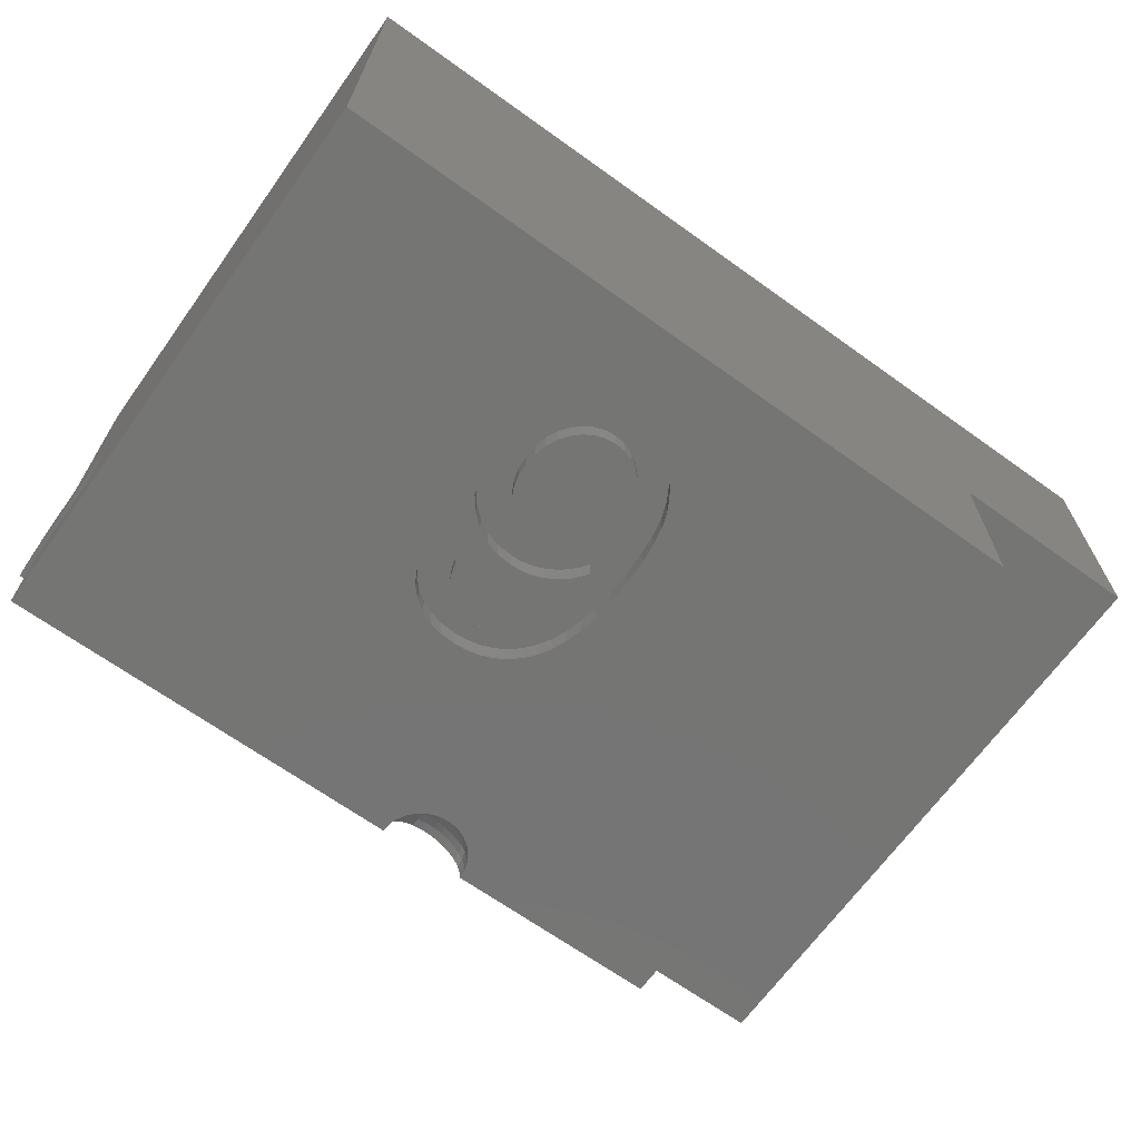
<metadata>
{"format":"stl","ext":"stl","renderer":"f3d","projection":"perspective","resolution":1024,"background":"white","views":[{"elev":-67.2,"azim":144.3,"up":"+Y"}]}
</metadata>
<code>
# stl→obj: 410 verts, 816 faces
v 1 -2.25 10.47
v 1 -4.25 10.47
v 1 -2.25 8.335
v 1 0 10.8
v 1 1.193 10.93
v 1 1.141 11.17
v 1 1.2 10.8
v 1 1.193 10.8
v 1 1.2 10
v 1 0 8.335
v 1 6.2 10
v 1 1.039 11.4
v 1 0.8918 11.6
v 1 0.7053 11.77
v 1 0.4881 11.9
v 1 0.2495 11.97
v 1 0 12
v 1 6.2 -2
v 1 -4.25 -2
v -19.4 6.2 10
v -18.4 1.2 10
v -18.4 6.2 10
v -19.4 1.2 10
v 0 6.2 10
v 0 1.2 10
v -19.4 6.2 -2
v -19.4 1.193 10.8
v -19.4 1.2 10.8
v -19.4 0 10.8
v -19.4 1.193 10.93
v -19.4 1.141 11.17
v -19.4 1.039 11.4
v -19.4 0.8918 11.6
v -19.4 0.7053 11.77
v -19.4 0.4881 11.9
v -19.4 0 -2
v -19.4 0.2495 11.97
v -19.4 0 12
v -15.06 0 -2
v -15.06 -4.25 -2
v -15.06 0 8.335
v 0 6.2 0
v -18.4 6.2 0
v 0 1.2 0
v -18.4 1.2 0
v -8.222 -4.042 10.47
v -8.2 -4.25 10.47
v -8.286 -3.843 10.47
v -8.391 -3.662 10.47
v -8.531 -3.507 10.47
v -8.7 -3.384 10.47
v -8.891 -3.299 10.47
v -9.095 -3.255 10.47
v -15.06 -2.25 10.47
v -9.305 -3.255 10.47
v -9.509 -3.299 10.47
v -9.7 -3.384 10.47
v -9.869 -3.507 10.47
v -10.01 -3.662 10.47
v -10.11 -3.843 10.47
v -10.18 -4.042 10.47
v -15.06 -4.25 10.47
v -10.2 -4.25 10.47
v -15.06 -2.25 8.335
v -7.232 -4.25 5.311
v -7.096 -4.25 3.814
v -6.879 -4.25 3.828
v -8.197 -4.25 4.084
v -7.306 -4.25 3.773
v -7.508 -4.25 3.705
v -7.883 -4.25 3.493
v -8.245 -4.25 3.863
v -8.279 -4.25 3.641
v -7.703 -4.25 3.61
v -8.043 -4.25 3.359
v -8.3 -4.25 3.416
v -8.183 -4.25 3.209
v -8.307 -4.25 3.189
v -8.307 -4.25 3.162
v -8.306 -4.25 3.128
v -8.305 -4.25 3.088
v -8.303 -4.25 3.043
v -6.915 -4.25 5.35
v -7.079 -4.25 5.34
v -6.727 -4.25 5.336
v -7.375 -4.25 5.263
v -6.556 -4.25 5.294
v -7.507 -4.25 5.195
v -6.403 -4.25 5.224
v -7.629 -4.25 5.111
v -7.739 -4.25 5.014
v -6.268 -4.25 5.126
v -7.837 -4.25 4.905
v -6.152 -4.25 4.997
v -7.924 -4.25 4.782
v -8.002 -4.25 4.641
v -6.057 -4.25 4.834
v -8.074 -4.25 4.478
v -5.982 -4.25 4.637
v -8.139 -4.25 4.293
v -10.18 -4.25 10.27
v -10.11 -4.25 10.07
v -10.01 -4.25 9.887
v -9.869 -4.25 9.732
v -8.787 -4.25 4.566
v -8.648 -4.25 4.885
v -8.478 -4.25 5.163
v -9.7 -4.25 9.609
v -8.048 -4.25 5.598
v -9.095 -4.25 9.48
v -9.305 -4.25 9.48
v -9.509 -4.25 9.524
v -7.218 -4.25 5.93
v -6.899 -4.25 5.952
v -7.516 -4.25 5.863
v -7.793 -4.25 5.753
v -8.278 -4.25 5.401
v -8.895 -4.25 4.198
v -8.973 -4.25 3.772
v -9.02 -4.25 3.288
v -9.035 -4.25 2.746
v -9.019 -4.25 2.229
v -8.973 -4.25 1.777
v -8.894 -4.25 1.39
v -8.785 -4.25 1.067
v -7.273 -4.25 -0.1196
v -6.989 -4.25 -0.1392
v -7.545 -4.25 -0.06087
v -7.805 -4.25 0.03703
v -8.052 -4.25 0.1741
v -8.279 -4.25 0.3474
v -8.477 -4.25 0.554
v -8.645 -4.25 0.794
v -8.222 -4.25 10.27
v -6.263 -4.25 5.855
v -8.286 -4.25 10.07
v -6.565 -4.25 5.927
v -8.391 -4.25 9.887
v -8.531 -4.25 9.732
v -8.7 -4.25 9.609
v -8.891 -4.25 9.524
v -5.993 -4.25 5.733
v -5.756 -4.25 5.563
v -5.556 -4.25 5.349
v -5.401 -4.25 5.096
v -5.29 -4.25 4.803
v -5.223 -4.25 4.471
v -6.523 -4.25 3.794
v -5.927 -4.25 4.406
v -6.195 -4.25 3.694
v -5.896 -4.25 3.526
v -5.625 -4.25 3.291
v -5.401 -4.25 3.001
v -5.241 -4.25 2.668
v -5.145 -4.25 2.293
v -5.113 -4.25 1.875
v -5.146 -4.25 1.443
v -5.247 -4.25 1.056
v -5.414 -4.25 0.713
v -5.648 -4.25 0.4142
v -5.932 -4.25 0.1721
v -6.251 -4.25 -0.0008545
v -6.603 -4.25 -0.1046
v -8.037 -4.25 2.63
v -7.058 -4.25 3.181
v -7.301 -4.25 3.159
v -7.894 -4.25 2.825
v -7.521 -4.25 3.092
v -7.719 -4.25 2.981
v -8.14 -4.25 2.4
v -6.816 -4.25 3.159
v -6.391 -4.25 2.981
v -6.593 -4.25 3.092
v -6.209 -4.25 2.825
v -6.059 -4.25 2.634
v -5.952 -4.25 2.415
v -5.887 -4.25 2.171
v -8.201 -4.25 2.136
v -5.866 -4.25 1.899
v -8.221 -4.25 1.838
v -5.888 -4.25 1.597
v -8.2 -4.25 1.539
v -5.956 -4.25 1.323
v -6.069 -4.25 1.08
v -8.137 -4.25 1.273
v -6.228 -4.25 0.8658
v -8.033 -4.25 1.039
v -7.886 -4.25 0.8373
v -6.417 -4.25 0.6913
v -7.709 -4.25 0.6753
v -6.621 -4.25 0.5667
v -7.078 -4.25 0.467
v -7.516 -4.25 0.5596
v -6.842 -4.25 0.492
v -7.306 -4.25 0.4902
v -9.689 -3.403 10.27
v -9.302 -3.277 10.27
v -9.098 -3.277 10.27
v -9.605 -3.549 9.887
v -9.741 -3.649 9.887
v -9.535 -3.671 9.732
v -8.409 -4.082 9.887
v -8.545 -4.111 9.732
v -8.659 -3.649 9.887
v -8.659 -3.857 9.732
v -8.545 -3.774 9.887
v -8.243 -4.047 10.27
v -10.16 -4.047 10.27
v -10.09 -3.852 10.27
v -9.45 -3.481 9.887
v -9.657 -4.047 9.609
v -9.855 -4.111 9.732
v -9.689 -4.146 9.609
v -9.991 -3.675 10.27
v -9.939 -3.713 10.07
v -10.03 -3.878 10.07
v -10.09 -4.06 10.07
v -9.939 -3.921 9.887
v -9.991 -4.082 9.887
v -9.811 -3.978 9.732
v -8.545 -3.523 10.27
v -8.711 -3.403 10.27
v -8.589 -3.571 10.07
v -8.865 -3.671 9.732
v -8.865 -3.878 9.609
v -8.752 -3.753 9.732
v -8.95 -3.817 9.609
v -8.795 -3.956 9.609
v -9.855 -3.774 9.887
v -9.741 -3.857 9.732
v -9.811 -3.571 10.07
v -9.657 -3.459 10.07
v -8.743 -3.459 10.07
v -8.743 -4.047 9.609
v -8.898 -4.186 9.524
v -8.711 -4.146 9.609
v -8.461 -3.713 10.07
v -8.461 -3.921 9.887
v -8.365 -3.878 10.07
v -9.045 -3.982 9.524
v -8.993 -4.02 9.524
v -8.306 -4.06 10.07
v -9.302 -4.228 9.48
v -8.918 -3.381 10.07
v -9.105 -3.341 10.07
v -8.95 -3.481 9.887
v -8.95 -4.068 9.524
v -8.409 -3.675 10.27
v -9.502 -3.32 10.27
v -9.482 -3.381 10.07
v -9.855 -3.523 10.27
v -8.306 -3.852 10.27
v -8.795 -3.549 9.887
v -8.589 -3.978 9.732
v -9.27 -3.585 9.732
v -9.355 -3.774 9.609
v -9.252 -3.753 9.609
v -9.285 -3.445 9.887
v -9.482 -4.124 9.524
v -9.502 -4.186 9.524
v -9.295 -3.341 10.07
v -9.648 -3.753 9.732
v -9.605 -3.956 9.609
v -8.898 -3.32 10.27
v -9.115 -3.445 9.887
v -9.295 -3.956 9.524
v -9.355 -3.982 9.524
v -9.232 -4.151 9.48
v -9.232 -3.943 9.524
v -9.045 -3.774 9.609
v -9.115 -4.189 9.48
v -9.105 -4.207 9.48
v -8.918 -4.124 9.524
v -8.993 -3.614 9.732
v -9.13 -3.585 9.732
v -9.535 -3.878 9.609
v -9.407 -4.02 9.524
v -9.27 -4.172 9.48
v -9.45 -4.068 9.524
v -9.098 -4.228 9.48
v -9.13 -4.172 9.48
v -9.168 -4.151 9.48
v -9.148 -4.159 9.48
v -9.407 -3.614 9.732
v -9.168 -3.943 9.524
v -9.211 -4.146 9.48
v -9.189 -4.146 9.48
v -9.252 -4.159 9.48
v -9.148 -3.753 9.609
v -9.45 -3.817 9.609
v -9.285 -4.189 9.48
v -9.295 -4.207 9.48
v -9.105 -3.956 9.524
v -6.899 -3.75 5.952
v -7.079 -3.75 5.34
v -6.915 -3.75 5.35
v -8.048 -3.75 5.598
v -7.232 -3.75 5.311
v -7.375 -3.75 5.263
v -7.507 -3.75 5.195
v -7.837 -3.75 4.905
v -8.278 -3.75 5.401
v -8.478 -3.75 5.163
v -7.629 -3.75 5.111
v -7.739 -3.75 5.014
v -8.002 -3.75 4.641
v -8.648 -3.75 4.885
v -7.924 -3.75 4.782
v -8.074 -3.75 4.478
v -8.787 -3.75 4.566
v -8.139 -3.75 4.293
v -8.895 -3.75 4.198
v -8.197 -3.75 4.084
v -8.245 -3.75 3.863
v -8.973 -3.75 3.772
v -8.279 -3.75 3.641
v -8.3 -3.75 3.416
v -9.02 -3.75 3.288
v -8.307 -3.75 3.189
v -8.307 -3.75 3.162
v -8.306 -3.75 3.128
v -8.305 -3.75 3.088
v -8.303 -3.75 3.043
v -8.183 -3.75 3.209
v -7.894 -3.75 2.825
v -7.719 -3.75 2.981
v -9.035 -3.75 2.746
v -8.14 -3.75 2.4
v -8.037 -3.75 2.63
v -9.019 -3.75 2.229
v -8.201 -3.75 2.136
v -8.973 -3.75 1.777
v -8.221 -3.75 1.838
v -8.2 -3.75 1.539
v -8.894 -3.75 1.39
v -8.785 -3.75 1.067
v -8.137 -3.75 1.273
v -8.645 -3.75 0.794
v -8.033 -3.75 1.039
v -8.477 -3.75 0.554
v -7.886 -3.75 0.8373
v -8.279 -3.75 0.3474
v -7.709 -3.75 0.6753
v -8.052 -3.75 0.1741
v -7.805 -3.75 0.03703
v -7.516 -3.75 0.5596
v -7.545 -3.75 -0.06087
v -7.306 -3.75 0.4902
v -7.273 -3.75 -0.1196
v -7.078 -3.75 0.467
v -6.989 -3.75 -0.1392
v -6.603 -3.75 -0.1046
v -6.251 -3.75 -0.0008545
v -5.932 -3.75 0.1721
v -5.648 -3.75 0.4142
v -7.218 -3.75 5.93
v -7.516 -3.75 5.863
v -6.727 -3.75 5.336
v -7.793 -3.75 5.753
v -6.565 -3.75 5.927
v -6.556 -3.75 5.294
v -6.263 -3.75 5.855
v -6.403 -3.75 5.224
v -5.993 -3.75 5.733
v -6.268 -3.75 5.126
v -5.756 -3.75 5.563
v -6.152 -3.75 4.997
v -5.556 -3.75 5.349
v -6.057 -3.75 4.834
v -5.401 -3.75 5.096
v -5.982 -3.75 4.637
v -5.29 -3.75 4.803
v -5.927 -3.75 4.406
v -5.223 -3.75 4.471
v -7.306 -3.75 3.773
v -7.301 -3.75 3.159
v -7.058 -3.75 3.181
v -8.043 -3.75 3.359
v -7.521 -3.75 3.092
v -6.879 -3.75 3.828
v -7.096 -3.75 3.814
v -7.508 -3.75 3.705
v -6.816 -3.75 3.159
v -7.703 -3.75 3.61
v -6.523 -3.75 3.794
v -7.883 -3.75 3.493
v -6.593 -3.75 3.092
v -6.195 -3.75 3.694
v -6.391 -3.75 2.981
v -5.896 -3.75 3.526
v -6.209 -3.75 2.825
v -5.625 -3.75 3.291
v -6.059 -3.75 2.634
v -5.401 -3.75 3.001
v -5.952 -3.75 2.415
v -5.241 -3.75 2.668
v -5.145 -3.75 2.293
v -5.887 -3.75 2.171
v -5.866 -3.75 1.899
v -5.113 -3.75 1.875
v -5.888 -3.75 1.597
v -5.146 -3.75 1.443
v -5.956 -3.75 1.323
v -5.414 -3.75 0.713
v -6.069 -3.75 1.08
v -5.247 -3.75 1.056
v -6.228 -3.75 0.8658
v -6.417 -3.75 0.6913
v -6.621 -3.75 0.5667
v -6.842 -3.75 0.492
f 1 2 3
f 4 5 6
f 7 8 9
f 10 11 9
f 5 4 8
f 4 6 12
f 4 12 13
f 4 13 14
f 4 14 15
f 4 15 16
f 8 4 9
f 4 16 17
f 9 4 10
f 11 10 18
f 19 10 3
f 19 3 2
f 10 19 18
f 20 21 22
f 21 20 23
f 24 9 11
f 9 24 25
f 26 23 20
f 23 27 28
f 29 30 27
f 29 27 23
f 30 29 31
f 31 29 32
f 32 29 33
f 33 29 34
f 34 29 35
f 36 23 26
f 23 36 29
f 35 29 37
f 37 29 38
f 39 19 40
f 19 39 18
f 26 39 36
f 39 26 18
f 29 41 4
f 36 41 29
f 41 36 39
f 4 41 10
f 11 42 24
f 42 18 43
f 18 42 11
f 43 20 22
f 43 26 20
f 26 43 18
f 44 24 42
f 24 44 25
f 21 43 22
f 43 21 45
f 43 44 42
f 44 43 45
f 44 21 25
f 21 44 45
f 37 17 16
f 17 37 38
f 33 14 13
f 14 33 34
f 34 15 14
f 15 34 35
f 6 32 12
f 32 6 31
f 35 16 15
f 16 35 37
f 12 33 13
f 33 12 32
f 5 31 6
f 31 5 30
f 8 30 5
f 30 8 27
f 29 17 38
f 17 29 4
f 28 8 7
f 8 28 27
f 25 7 9
f 7 25 28
f 21 28 25
f 28 21 23
f 46 2 1
f 2 46 47
f 1 48 46
f 1 49 48
f 1 50 49
f 1 51 50
f 1 52 51
f 1 53 52
f 54 53 1
f 53 54 55
f 54 56 55
f 54 57 56
f 54 58 57
f 54 59 58
f 54 60 59
f 54 61 60
f 62 61 54
f 61 62 63
f 39 64 41
f 40 64 39
f 62 64 40
f 64 62 54
f 65 66 67
f 68 69 66
f 68 70 69
f 71 72 73
f 68 74 70
f 72 71 74
f 75 73 76
f 73 75 71
f 76 77 75
f 78 77 76
f 79 77 78
f 80 77 79
f 81 77 80
f 77 81 82
f 67 83 84
f 67 84 65
f 83 67 85
f 66 65 86
f 85 67 87
f 66 86 88
f 87 67 89
f 66 88 90
f 66 90 91
f 89 67 92
f 66 91 93
f 92 67 94
f 66 93 95
f 66 95 96
f 94 67 97
f 66 96 98
f 97 67 99
f 66 98 100
f 62 101 63
f 62 102 101
f 62 103 102
f 62 104 103
f 105 104 62
f 106 104 105
f 107 108 106
f 109 110 111
f 108 107 112
f 110 113 114
f 110 115 113
f 110 116 115
f 110 109 116
f 111 117 109
f 112 117 111
f 117 112 107
f 104 106 108
f 62 118 105
f 62 119 118
f 40 119 62
f 119 40 120
f 120 40 121
f 121 40 122
f 122 40 123
f 123 40 124
f 124 40 125
f 126 40 127
f 128 40 126
f 129 40 128
f 130 40 129
f 131 40 130
f 132 40 131
f 133 40 132
f 125 40 133
f 134 2 47
f 135 134 136
f 137 136 138
f 114 138 139
f 114 139 140
f 114 140 141
f 114 141 110
f 138 114 137
f 136 137 135
f 134 135 142
f 134 142 2
f 143 2 142
f 144 2 143
f 145 2 144
f 146 2 145
f 147 2 146
f 66 100 68
f 148 99 67
f 74 68 72
f 99 148 149
f 150 149 148
f 151 149 150
f 149 151 147
f 152 147 151
f 153 147 152
f 154 147 153
f 155 147 154
f 147 155 19
f 19 155 156
f 19 156 157
f 19 157 158
f 19 158 159
f 19 127 40
f 147 19 2
f 160 19 159
f 161 19 160
f 162 19 161
f 163 19 162
f 127 19 163
f 164 165 166
f 167 166 168
f 164 166 167
f 167 168 169
f 170 165 164
f 165 170 171
f 172 171 170
f 171 172 173
f 172 170 174
f 174 170 175
f 175 170 176
f 170 177 176
f 178 177 170
f 178 179 177
f 180 179 178
f 180 181 179
f 182 181 180
f 182 183 181
f 184 182 185
f 182 184 183
f 186 185 187
f 185 186 184
f 188 186 187
f 188 189 186
f 190 189 188
f 190 191 189
f 192 190 193
f 190 194 191
f 192 193 195
f 190 192 194
f 56 57 196
f 197 53 55
f 53 197 198
f 199 200 201
f 202 203 139
f 204 205 206
f 47 207 134
f 60 208 209
f 210 199 201
f 211 212 213
f 214 209 215
f 216 217 218
f 218 219 220
f 221 222 223
f 224 225 226
f 224 227 225
f 226 225 228
f 200 229 230
f 231 214 215
f 232 231 199
f 222 233 223
f 234 235 236
f 237 238 239
f 225 240 241
f 242 202 138
f 236 235 141
f 243 112 111
f 244 245 246
f 228 241 247
f 221 223 248
f 249 232 250
f 214 60 209
f 230 220 211
f 51 52 222
f 58 59 251
f 57 251 196
f 199 231 200
f 215 218 229
f 55 56 197
f 252 239 242
f 252 237 239
f 233 244 253
f 205 228 234
f 239 238 242
f 242 138 136
f 242 238 202
f 248 223 237
f 238 254 202
f 202 139 138
f 255 256 257
f 258 210 255
f 237 223 206
f 53 198 52
f 250 232 199
f 196 251 231
f 259 211 260
f 197 249 261
f 200 230 262
f 262 230 263
f 52 264 222
f 50 222 221
f 209 217 216
f 215 209 216
f 213 212 108
f 215 216 218
f 208 101 102
f 60 61 208
f 59 60 214
f 46 207 47
f 207 136 134
f 223 204 206
f 237 206 238
f 46 48 207
f 50 221 248
f 206 254 238
f 206 205 254
f 202 254 203
f 139 236 140
f 228 247 234
f 258 245 261
f 245 258 265
f 263 230 211
f 266 267 268
f 253 224 204
f 204 224 226
f 261 198 197
f 198 261 245
f 261 249 250
f 269 256 266
f 270 240 227
f 231 215 229
f 231 229 200
f 261 210 258
f 249 196 232
f 196 231 232
f 201 200 262
f 259 260 243
f 52 198 264
f 212 104 108
f 212 103 104
f 217 102 103
f 208 63 101
f 61 63 208
f 56 196 249
f 197 56 249
f 247 271 272
f 48 252 207
f 248 237 252
f 48 248 252
f 254 234 203
f 205 234 254
f 234 247 273
f 227 240 225
f 225 241 228
f 274 275 270
f 255 265 258
f 265 255 275
f 257 256 269
f 269 266 268
f 233 253 223
f 223 253 204
f 226 228 205
f 204 226 205
f 198 245 264
f 264 245 244
f 251 59 214
f 251 214 231
f 250 199 210
f 261 250 210
f 276 262 263
f 267 277 278
f 263 211 279
f 220 212 211
f 213 108 112
f 57 58 251
f 230 229 220
f 229 218 220
f 209 208 217
f 217 208 102
f 252 242 207
f 207 242 136
f 236 141 140
f 49 50 248
f 49 248 48
f 203 236 139
f 203 234 236
f 273 280 235
f 234 273 235
f 240 281 241
f 240 282 283
f 253 246 224
f 244 246 253
f 210 201 284
f 285 286 287
f 286 285 269
f 224 270 227
f 274 270 224
f 222 264 233
f 264 244 233
f 255 210 284
f 201 262 276
f 211 213 260
f 260 213 112
f 220 219 212
f 219 103 212
f 219 217 103
f 218 217 219
f 235 280 141
f 265 275 246
f 245 265 246
f 246 274 224
f 246 275 274
f 255 284 256
f 268 267 288
f 277 263 279
f 241 281 247
f 275 257 289
f 257 275 255
f 290 276 267
f 284 201 256
f 51 222 50
f 256 290 267
f 256 267 266
f 279 211 259
f 260 112 243
f 141 280 110
f 288 267 278
f 267 276 277
f 276 263 277
f 247 281 271
f 285 287 282
f 289 269 285
f 269 289 257
f 256 201 290
f 201 276 290
f 278 277 291
f 277 279 291
f 279 259 292
f 292 259 243
f 273 272 280
f 247 272 273
f 240 283 281
f 270 285 293
f 285 282 293
f 269 268 286
f 291 279 292
f 272 110 280
f 271 110 272
f 281 110 271
f 283 110 281
f 282 110 283
f 287 110 282
f 286 110 287
f 268 110 286
f 288 110 268
f 278 110 288
f 291 110 278
f 292 110 291
f 243 110 292
f 110 243 111
f 289 285 270
f 275 289 270
f 293 282 240
f 270 293 240
f 41 3 10
f 3 41 64
f 3 54 1
f 54 3 64
f 294 295 296
f 297 298 295
f 297 299 298
f 297 300 299
f 301 302 303
f 297 304 300
f 297 305 304
f 302 301 305
f 306 303 307
f 303 308 301
f 303 306 308
f 309 307 310
f 307 309 306
f 310 311 309
f 312 311 310
f 312 313 311
f 312 314 313
f 315 314 312
f 315 316 314
f 315 317 316
f 318 317 315
f 318 319 317
f 318 320 319
f 318 321 320
f 318 322 321
f 318 323 322
f 324 325 326
f 327 323 318
f 328 323 327
f 323 329 325
f 323 328 329
f 330 328 327
f 330 331 328
f 332 331 330
f 331 332 333
f 332 334 333
f 335 334 332
f 336 334 335
f 334 336 337
f 338 337 336
f 337 338 339
f 340 339 338
f 339 340 341
f 342 341 340
f 341 342 343
f 344 343 342
f 345 343 344
f 343 345 346
f 347 346 345
f 346 347 348
f 349 348 347
f 348 349 350
f 351 350 349
f 352 350 351
f 350 353 354
f 353 350 352
f 350 354 355
f 295 294 356
f 295 356 357
f 358 294 296
f 295 357 359
f 294 358 360
f 295 359 297
f 361 360 358
f 305 297 302
f 360 361 362
f 363 362 361
f 362 363 364
f 365 364 363
f 364 365 366
f 367 366 365
f 366 367 368
f 369 368 367
f 368 369 370
f 371 370 369
f 370 371 372
f 373 372 371
f 372 373 374
f 375 376 377
f 378 379 376
f 325 324 323
f 378 326 379
f 377 380 381
f 377 381 375
f 376 375 382
f 380 377 383
f 376 382 384
f 380 383 385
f 376 384 386
f 376 386 378
f 387 385 383
f 326 378 324
f 385 387 388
f 389 388 387
f 388 389 390
f 391 390 389
f 390 391 392
f 393 392 391
f 392 393 394
f 395 394 393
f 394 395 396
f 395 397 396
f 398 397 395
f 399 397 398
f 399 400 397
f 401 400 399
f 401 402 400
f 403 402 401
f 404 403 405
f 403 406 402
f 355 405 407
f 403 404 406
f 355 407 408
f 355 408 409
f 355 409 410
f 405 355 404
f 355 410 350
f 115 356 113
f 356 115 357
f 116 357 115
f 357 116 359
f 109 359 116
f 359 109 297
f 117 297 109
f 297 117 302
f 117 303 302
f 303 117 107
f 107 307 303
f 307 107 106
f 106 310 307
f 310 106 105
f 105 312 310
f 312 105 118
f 118 315 312
f 315 118 119
f 119 318 315
f 318 119 120
f 120 327 318
f 327 120 121
f 121 330 327
f 330 121 122
f 122 332 330
f 332 122 123
f 123 335 332
f 335 123 124
f 124 336 335
f 336 124 125
f 125 338 336
f 338 125 133
f 133 340 338
f 340 133 132
f 132 342 340
f 342 132 131
f 342 130 344
f 130 342 131
f 344 129 345
f 129 344 130
f 345 128 347
f 128 345 129
f 347 126 349
f 126 347 128
f 349 127 351
f 127 349 126
f 351 163 352
f 163 351 127
f 352 162 353
f 162 352 163
f 353 161 354
f 161 353 162
f 354 160 355
f 160 354 161
f 160 404 355
f 404 160 159
f 159 406 404
f 406 159 158
f 158 402 406
f 402 158 157
f 157 400 402
f 400 157 156
f 156 397 400
f 397 156 155
f 155 396 397
f 396 155 154
f 154 394 396
f 394 154 153
f 153 392 394
f 392 153 152
f 151 392 152
f 392 151 390
f 150 390 151
f 390 150 388
f 148 388 150
f 388 148 385
f 67 385 148
f 385 67 380
f 66 380 67
f 380 66 381
f 69 381 66
f 381 69 375
f 70 375 69
f 375 70 382
f 74 382 70
f 382 74 384
f 71 384 74
f 384 71 386
f 75 386 71
f 386 75 378
f 75 324 378
f 324 75 77
f 77 323 324
f 323 77 82
f 82 322 323
f 322 82 81
f 81 321 322
f 321 81 80
f 80 320 321
f 320 80 79
f 79 319 320
f 319 79 78
f 78 317 319
f 317 78 76
f 76 316 317
f 316 76 73
f 73 314 316
f 314 73 72
f 72 313 314
f 313 72 68
f 68 311 313
f 311 68 100
f 100 309 311
f 309 100 98
f 98 306 309
f 306 98 96
f 96 308 306
f 308 96 95
f 95 301 308
f 301 95 93
f 93 305 301
f 305 93 91
f 305 90 304
f 90 305 91
f 304 88 300
f 88 304 90
f 300 86 299
f 86 300 88
f 299 65 298
f 65 299 86
f 298 84 295
f 84 298 65
f 295 83 296
f 83 295 84
f 296 85 358
f 85 296 83
f 358 87 361
f 87 358 85
f 361 89 363
f 89 361 87
f 363 92 365
f 92 363 89
f 92 367 365
f 367 92 94
f 94 369 367
f 369 94 97
f 97 371 369
f 371 97 99
f 99 373 371
f 373 99 149
f 373 147 374
f 147 373 149
f 147 372 374
f 372 147 146
f 146 370 372
f 370 146 145
f 145 368 370
f 368 145 144
f 144 366 368
f 366 144 143
f 142 366 143
f 366 142 364
f 135 364 142
f 364 135 362
f 137 362 135
f 362 137 360
f 114 360 137
f 360 114 294
f 113 294 114
f 294 113 356
f 383 173 387
f 173 383 171
f 387 172 389
f 172 387 173
f 389 174 391
f 174 389 172
f 174 393 391
f 393 174 175
f 175 395 393
f 395 175 176
f 176 398 395
f 398 176 177
f 177 399 398
f 399 177 179
f 179 401 399
f 401 179 181
f 181 403 401
f 403 181 183
f 183 405 403
f 405 183 184
f 184 407 405
f 407 184 186
f 189 407 186
f 407 189 408
f 191 408 189
f 408 191 409
f 194 409 191
f 409 194 410
f 192 410 194
f 410 192 350
f 195 350 192
f 350 195 348
f 193 348 195
f 348 193 346
f 190 346 193
f 346 190 343
f 188 343 190
f 343 188 341
f 188 339 341
f 339 188 187
f 187 337 339
f 337 187 185
f 185 334 337
f 334 185 182
f 182 333 334
f 333 182 180
f 180 331 333
f 331 180 178
f 178 328 331
f 328 178 170
f 170 329 328
f 329 170 164
f 164 325 329
f 325 164 167
f 325 169 326
f 169 325 167
f 326 168 379
f 168 326 169
f 379 166 376
f 166 379 168
f 376 165 377
f 165 376 166
f 377 171 383
f 171 377 165

</code>
